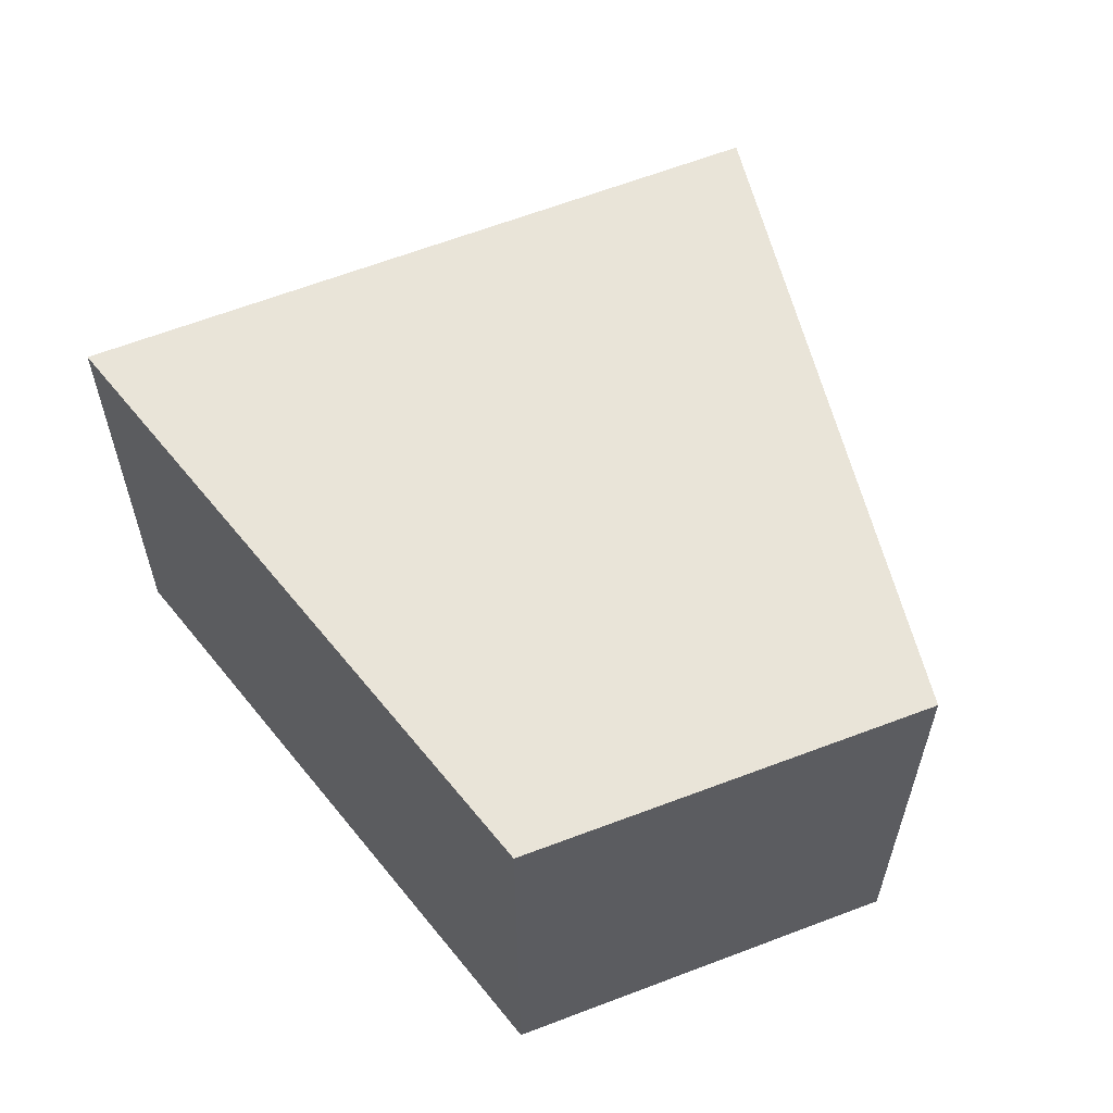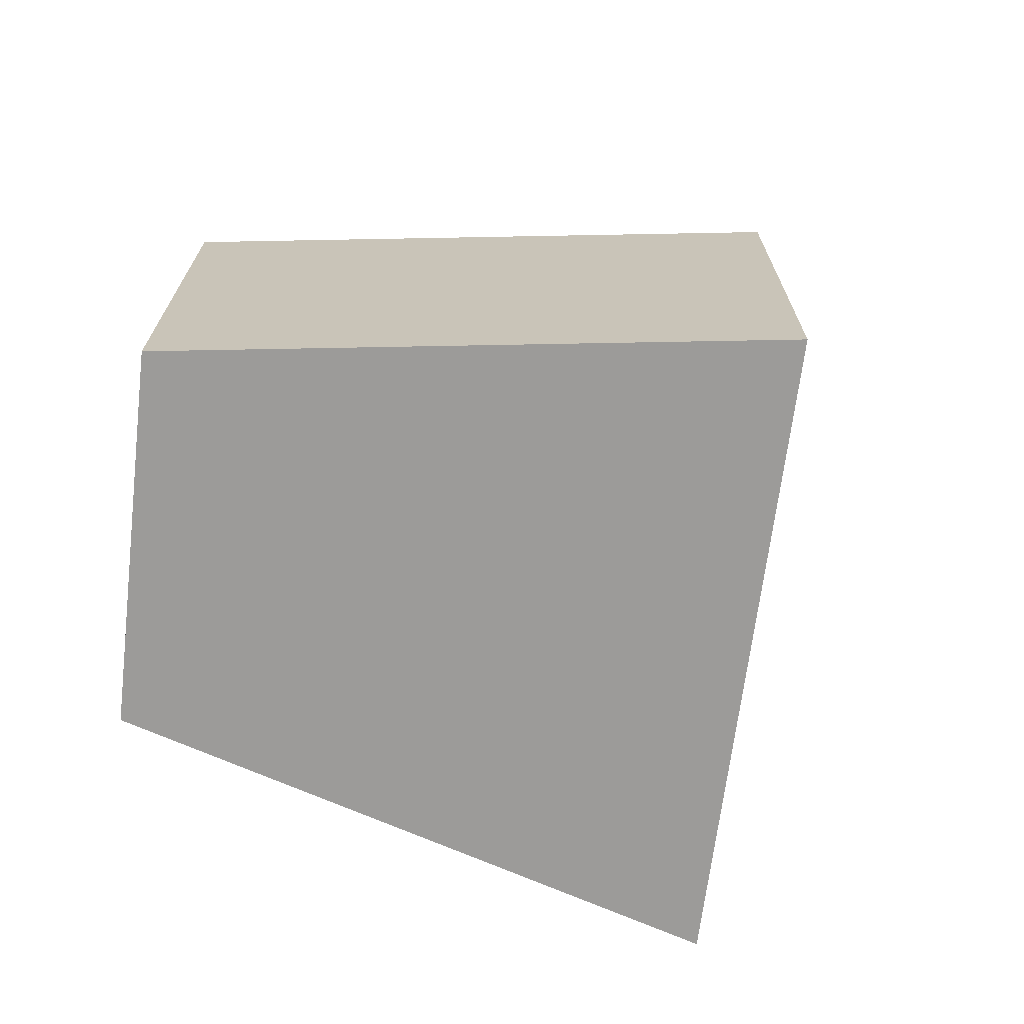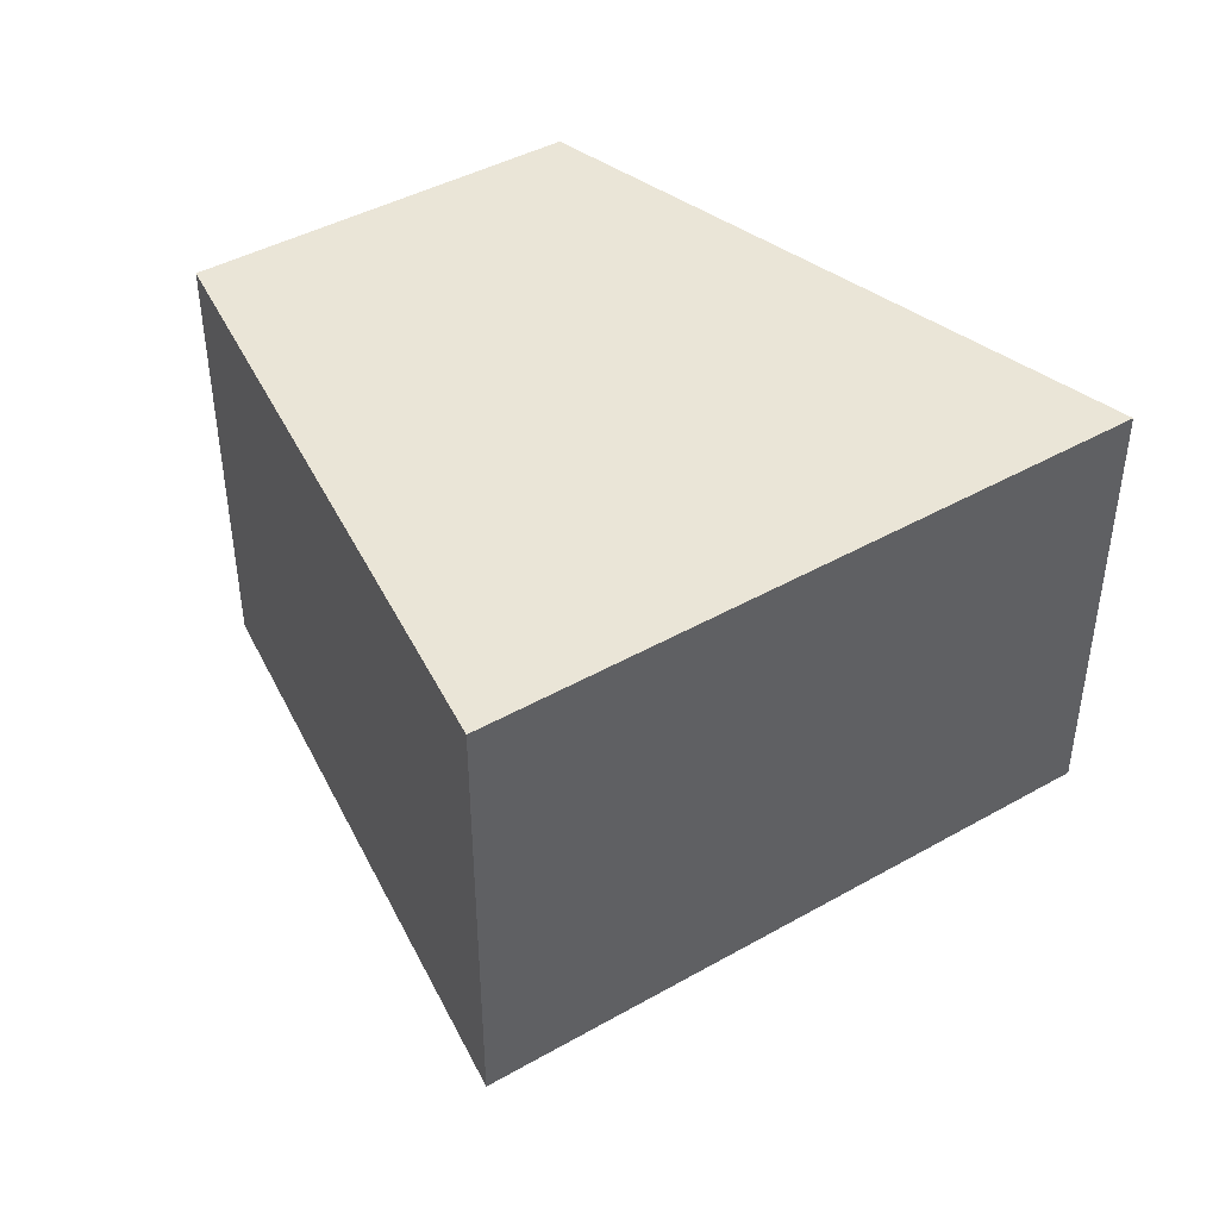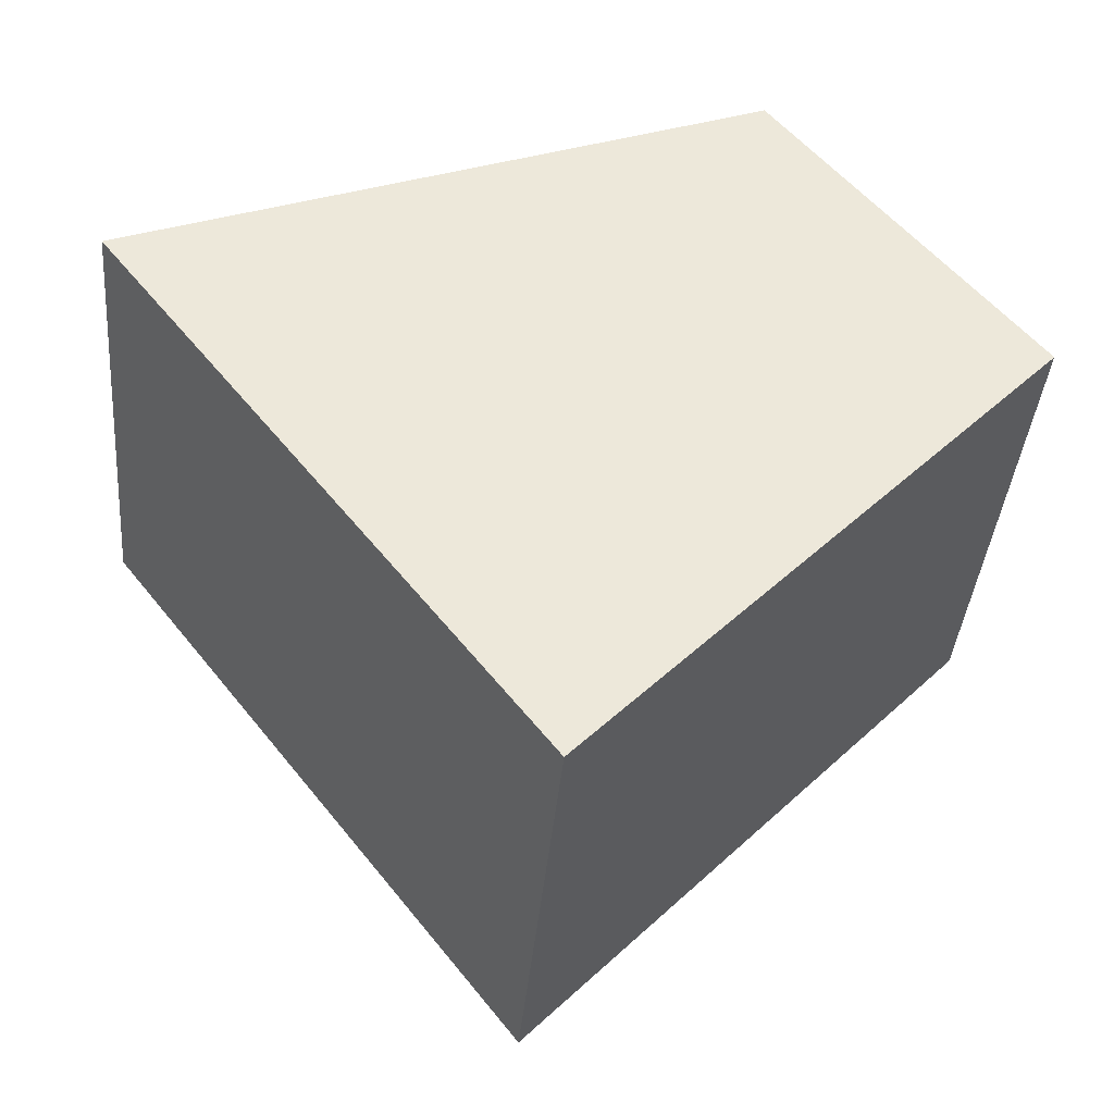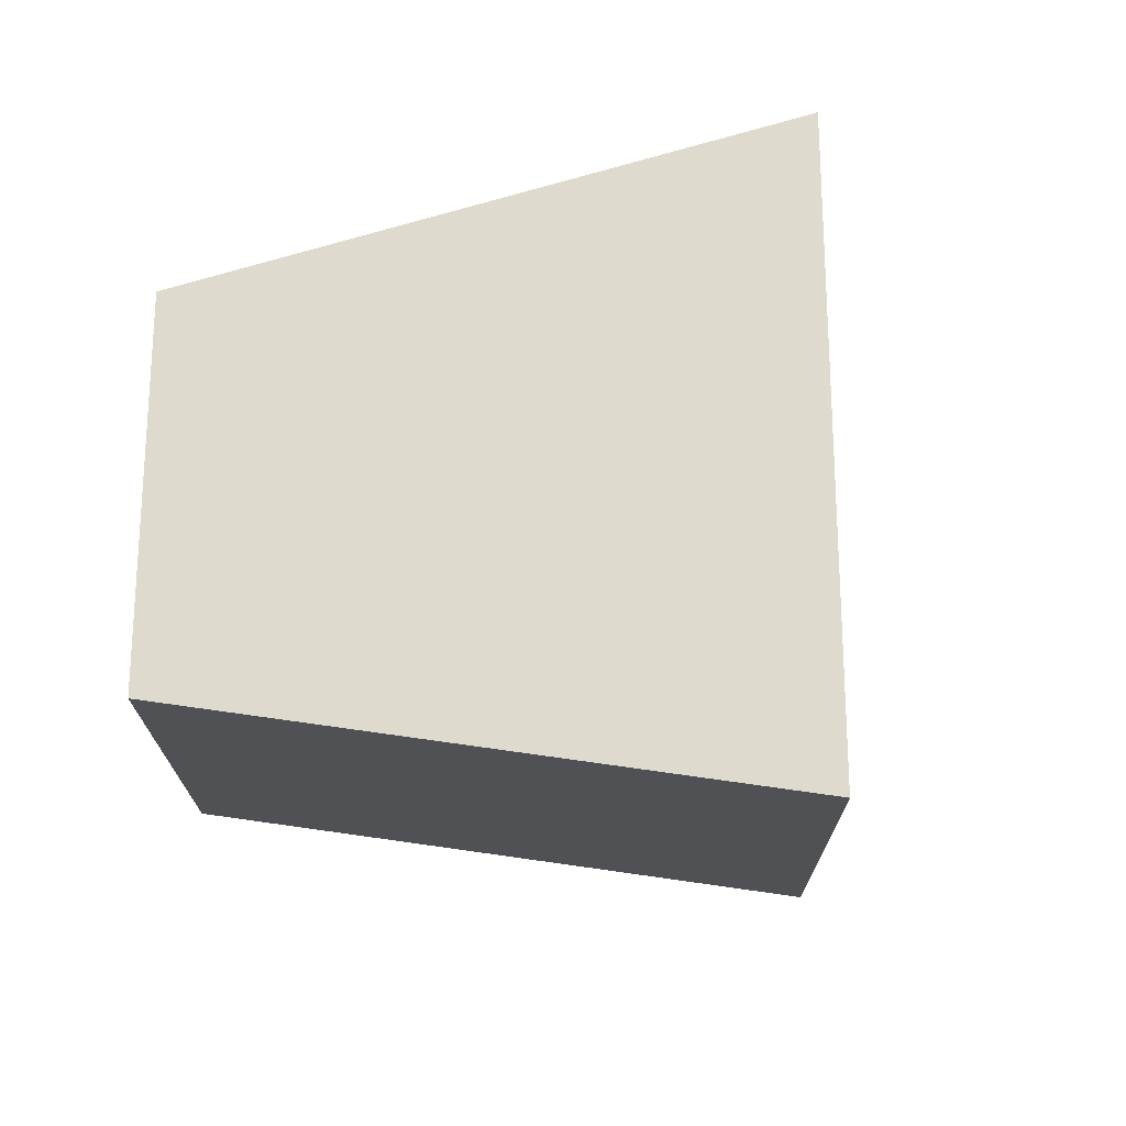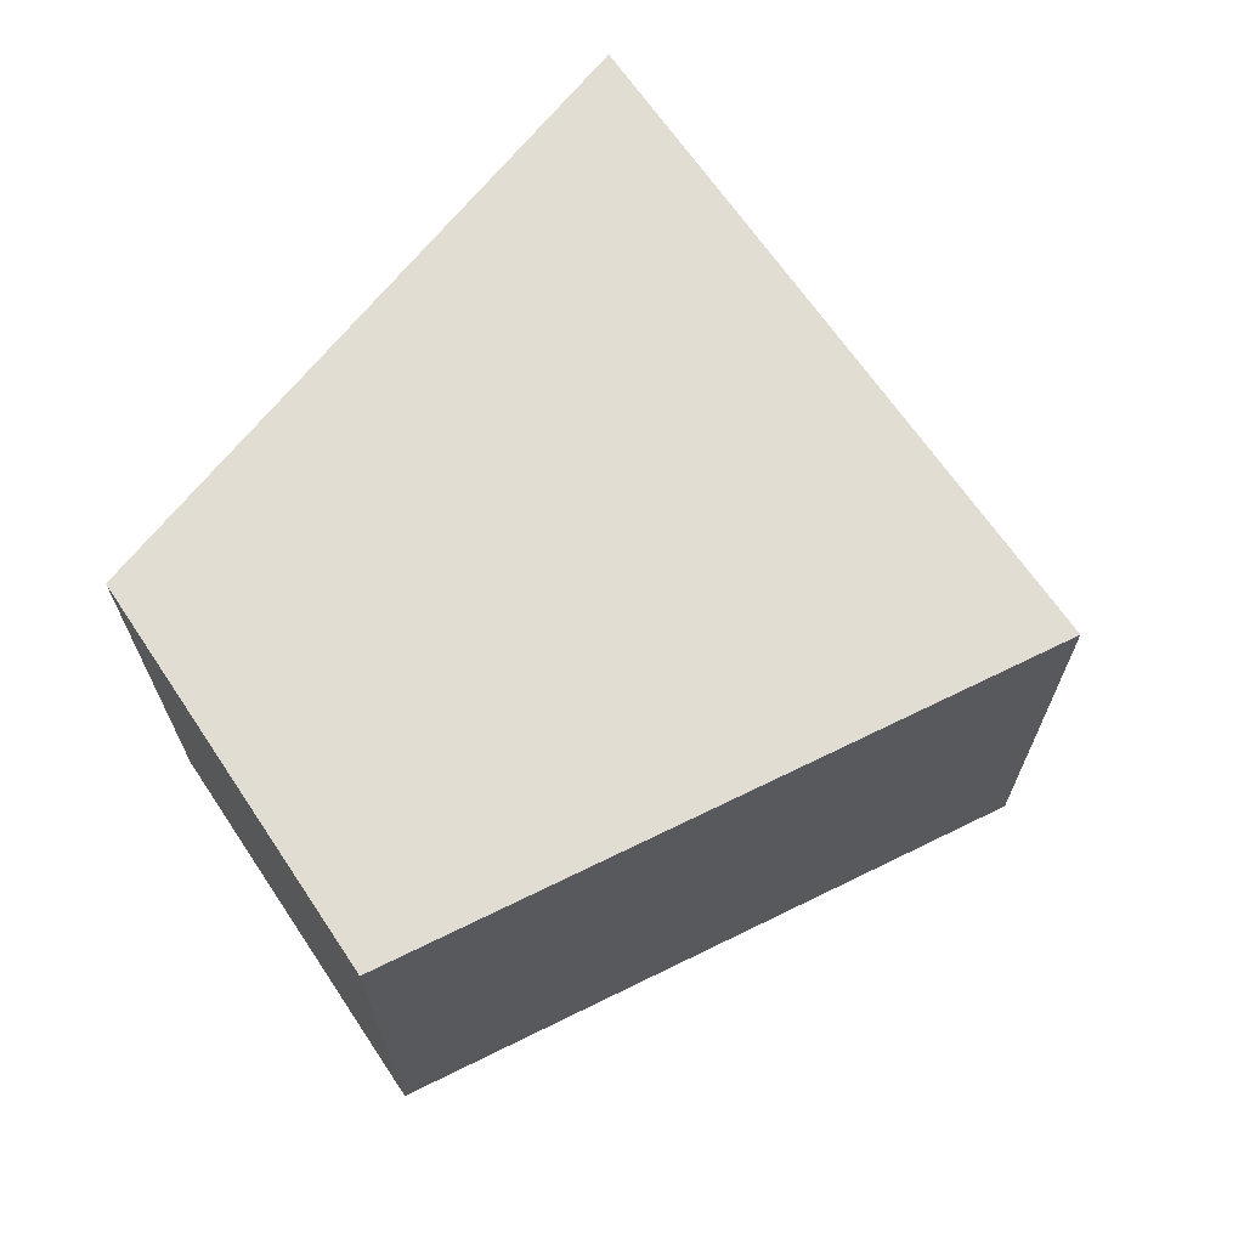
<metadata>
{"format":"obj","ext":"obj","renderer":"f3d","projection":"perspective","resolution":1024,"background":"white","views":[{"elev":60.0,"azim":30.0,"up":"+Y"},{"elev":-69.7,"azim":134.8,"up":"+Y"},{"elev":44.3,"azim":-161.4,"up":"+Y"},{"elev":-39.2,"azim":-5.1,"up":"+Z"},{"elev":71.2,"azim":141.8,"up":"+Y"},{"elev":68.3,"azim":107.5,"up":"+Y"}]}
</metadata>
<code>
v  0 2.94 1.8e-16
v  5.519 2.94 -0.451
v  2.664 2.94 -3.435
v  3.928 2.94 1.536
v  5.519 2.762e-17 -0.451
v  2.664 2.103e-16 -3.435
v  0 0 0
v  3.928 -9.405e-17 1.536
g defaultobject
f 1 2 3
f 2 1 4
f 5 3 2
f 3 5 6
f 6 1 3
f 1 6 7
f 7 4 1
f 4 7 8
f 8 2 4
f 2 8 5
f 5 7 6
f 7 5 8

</code>
